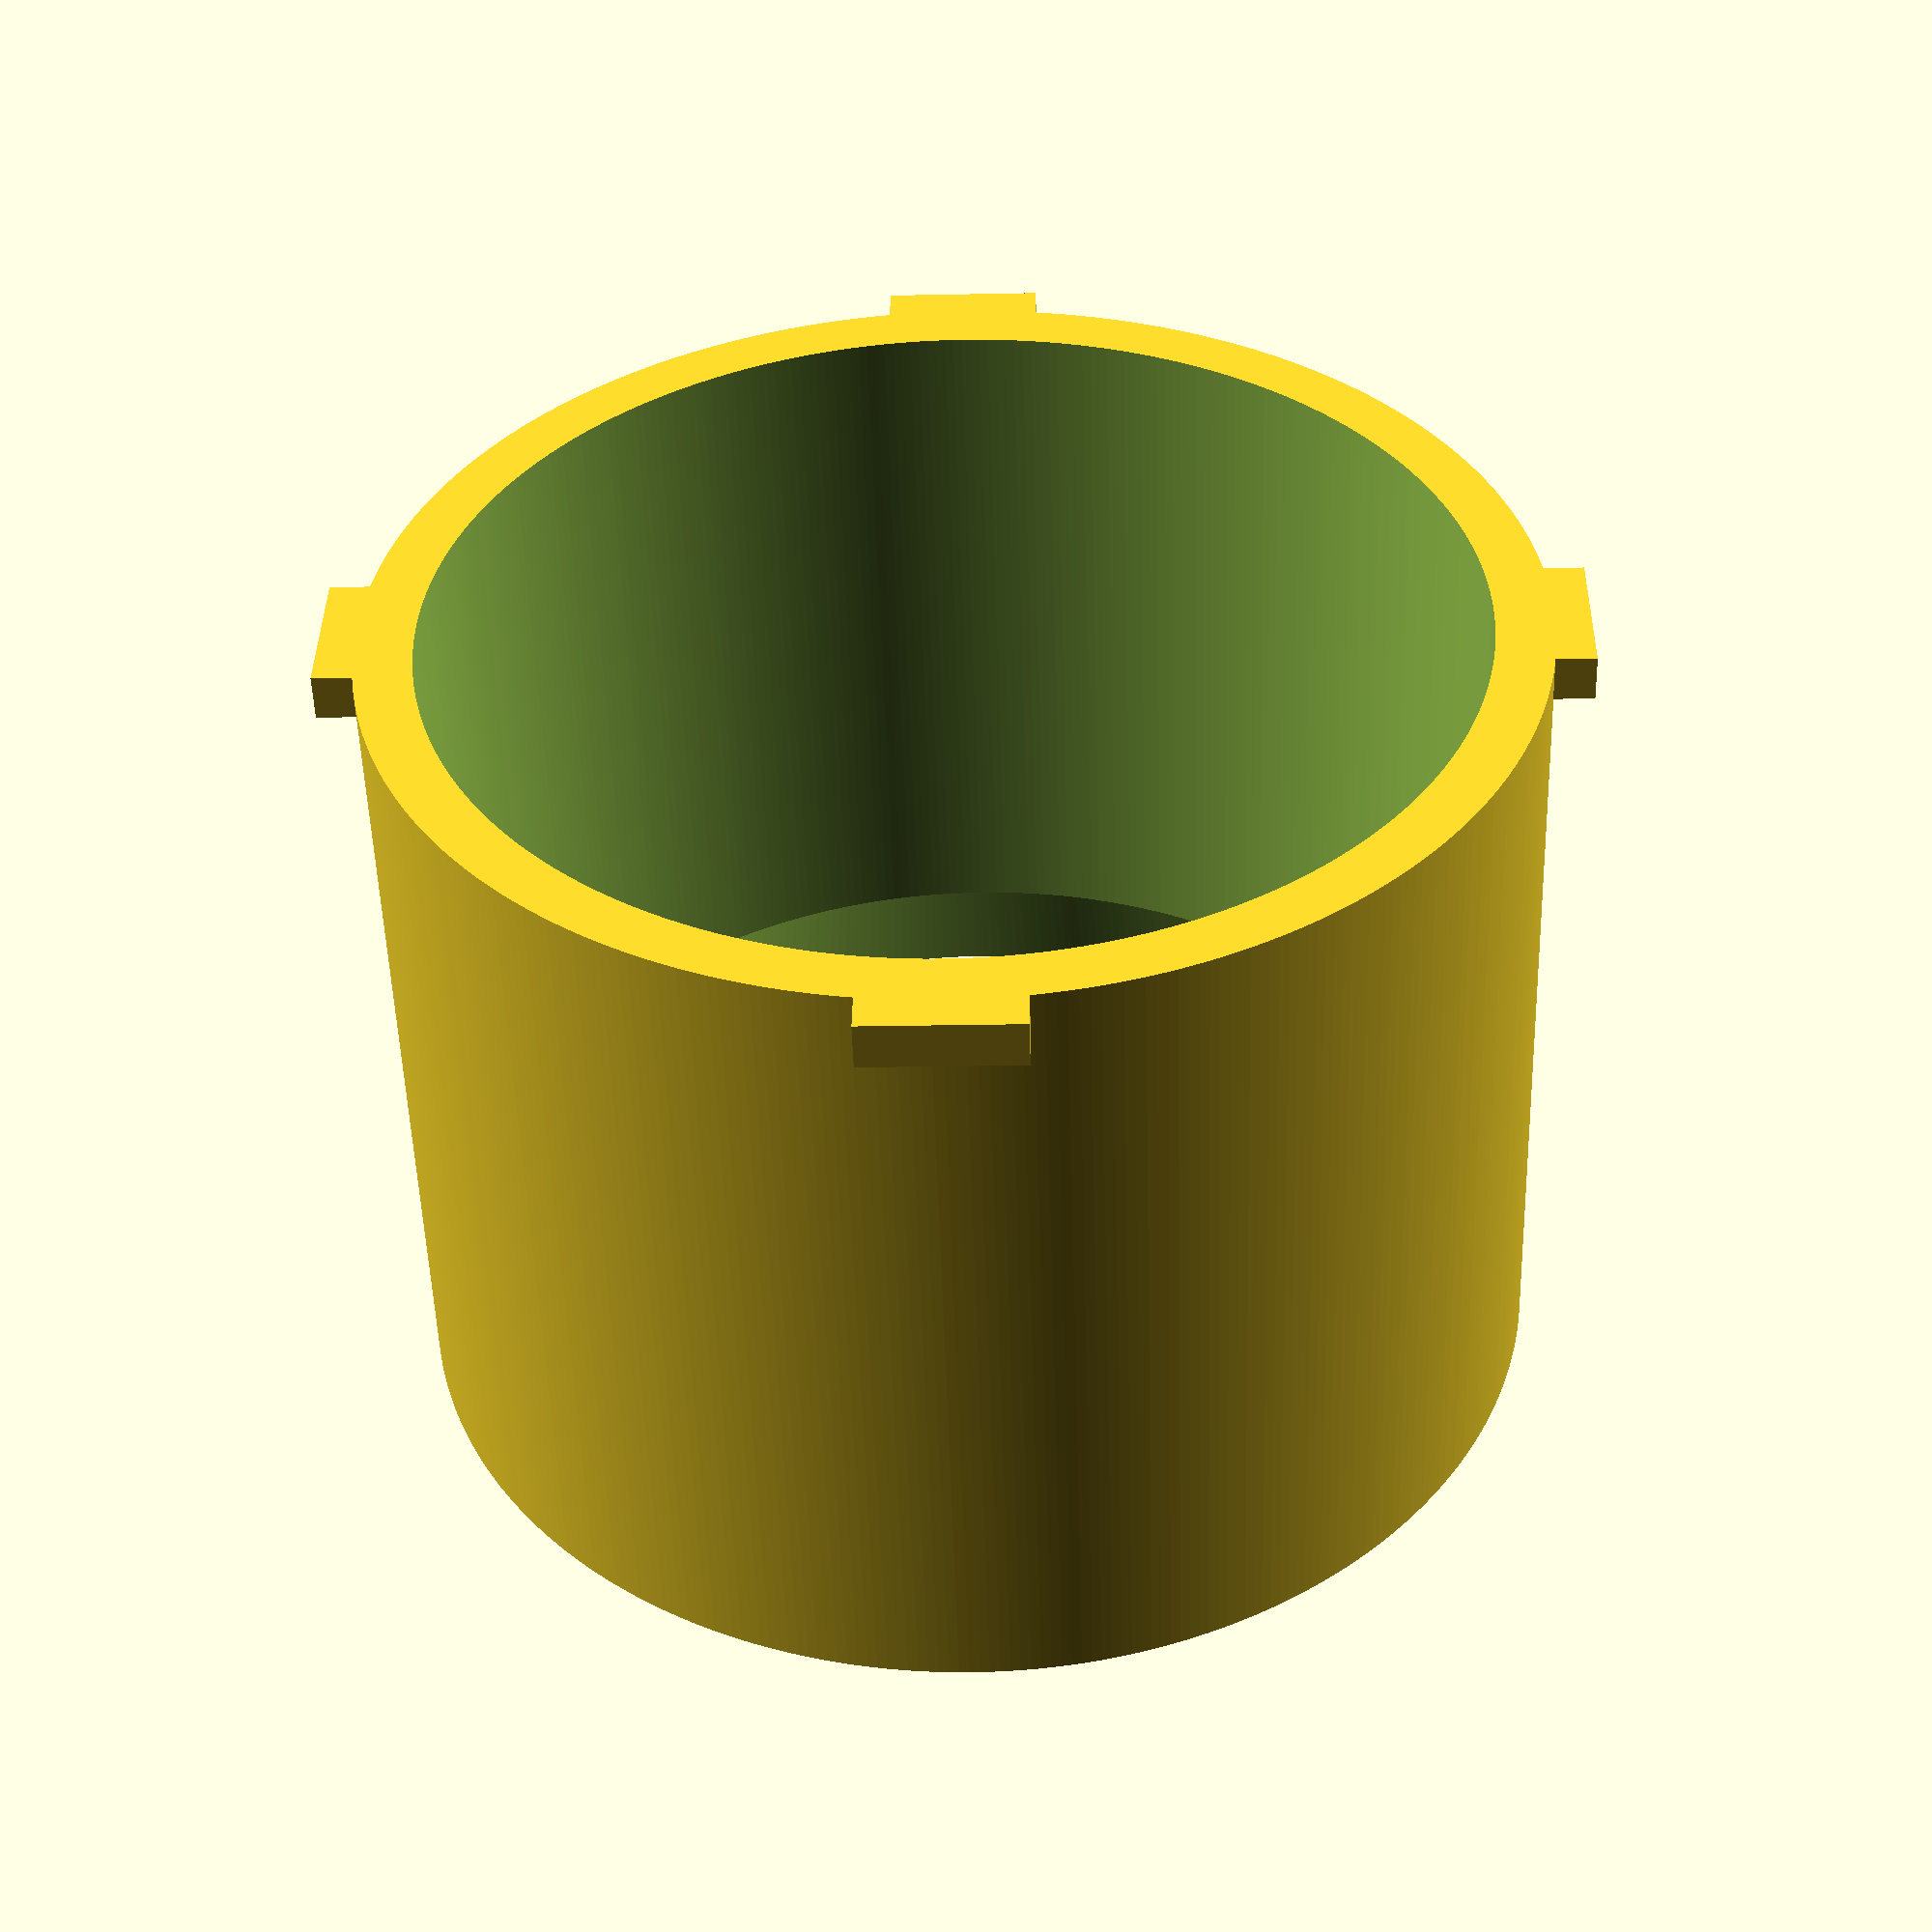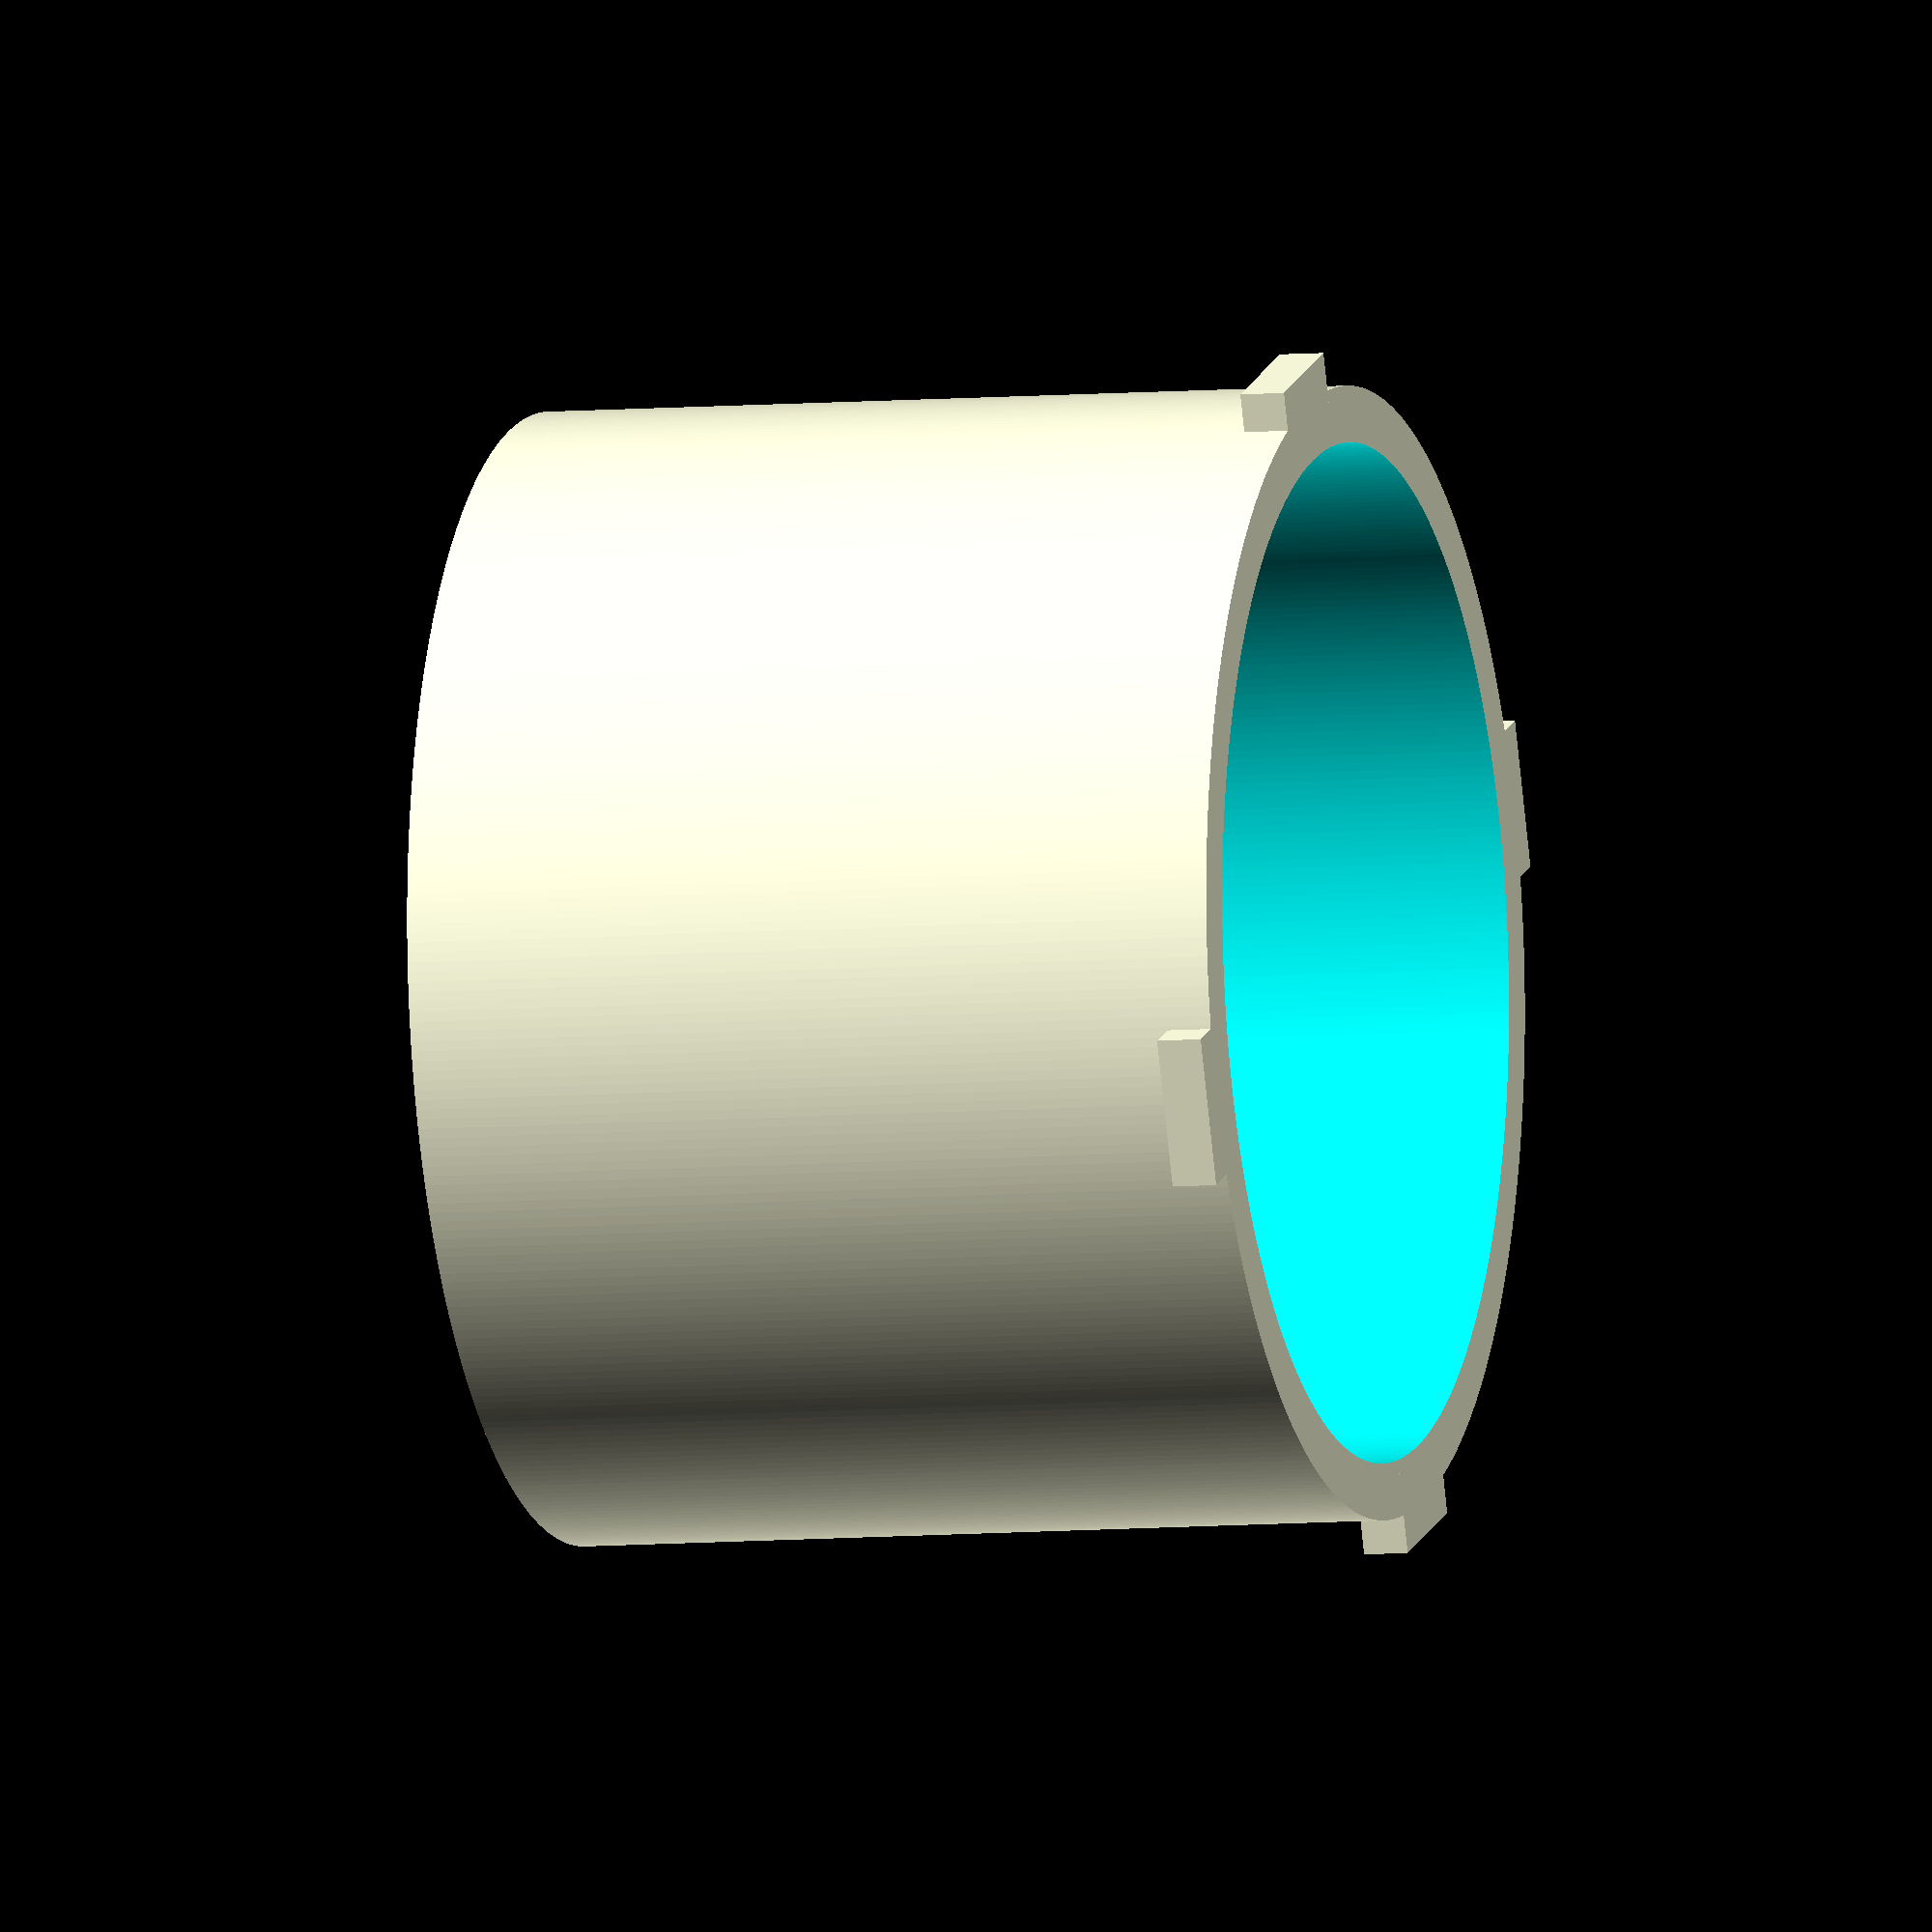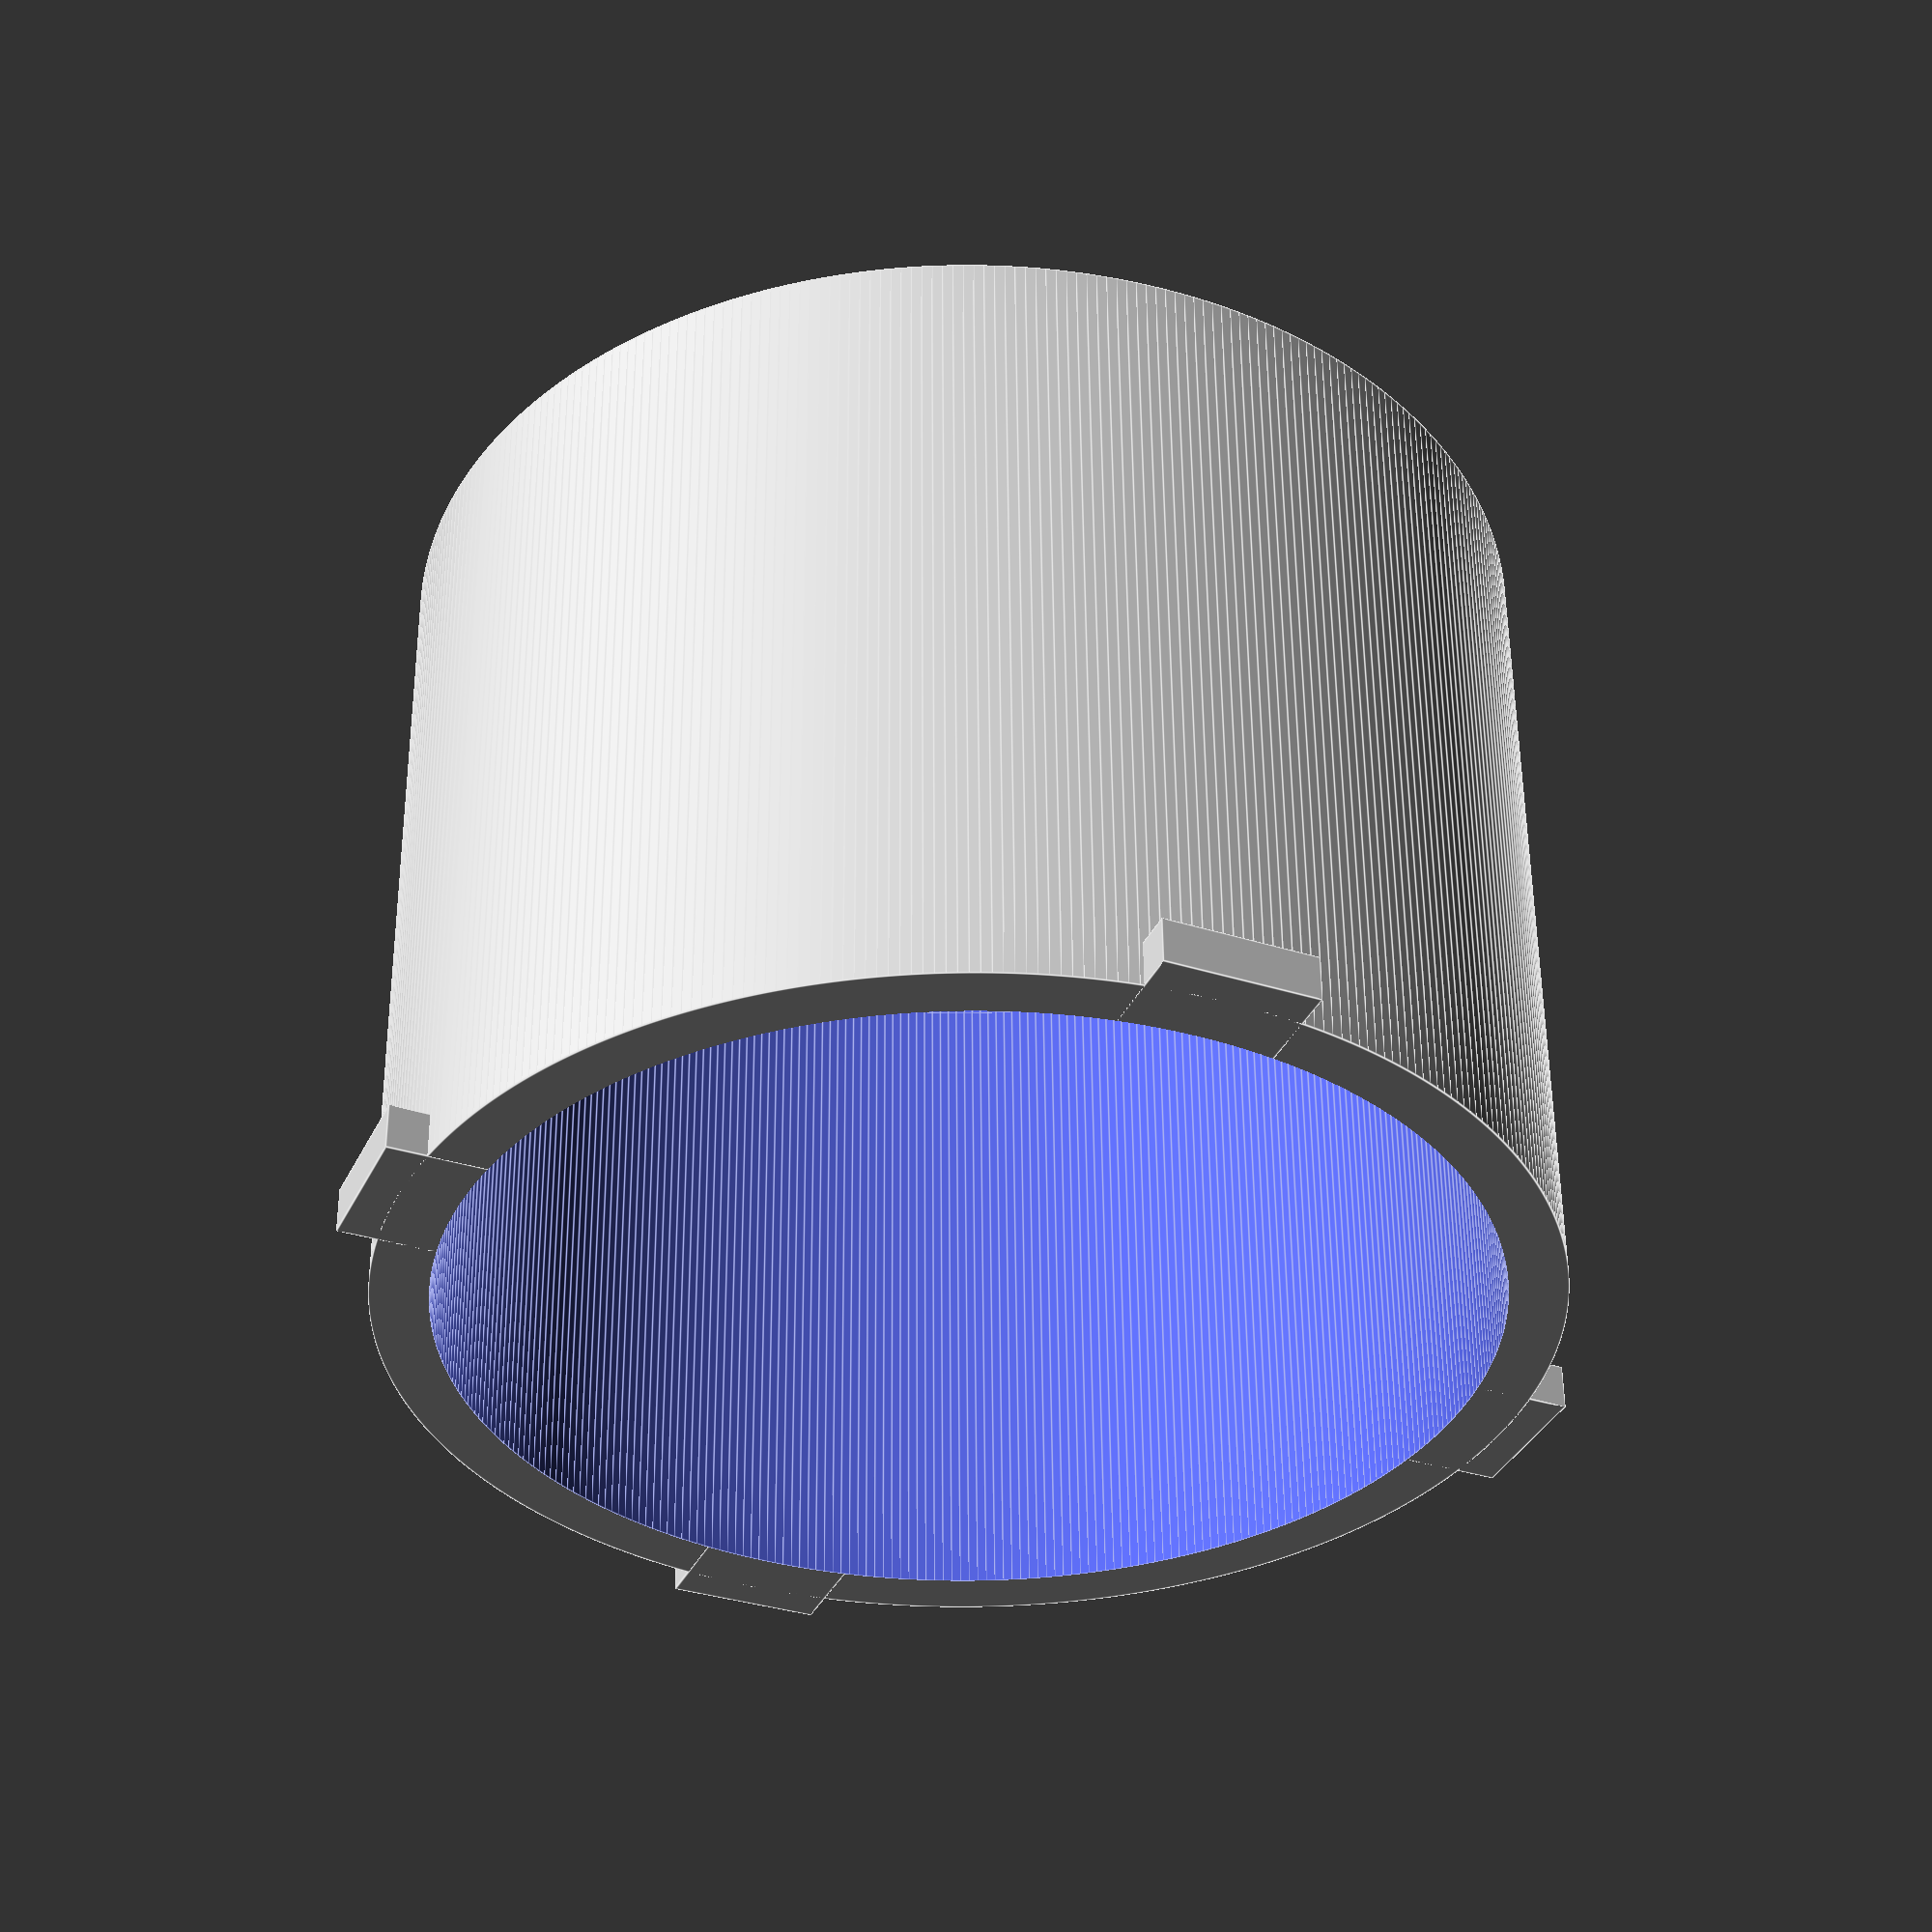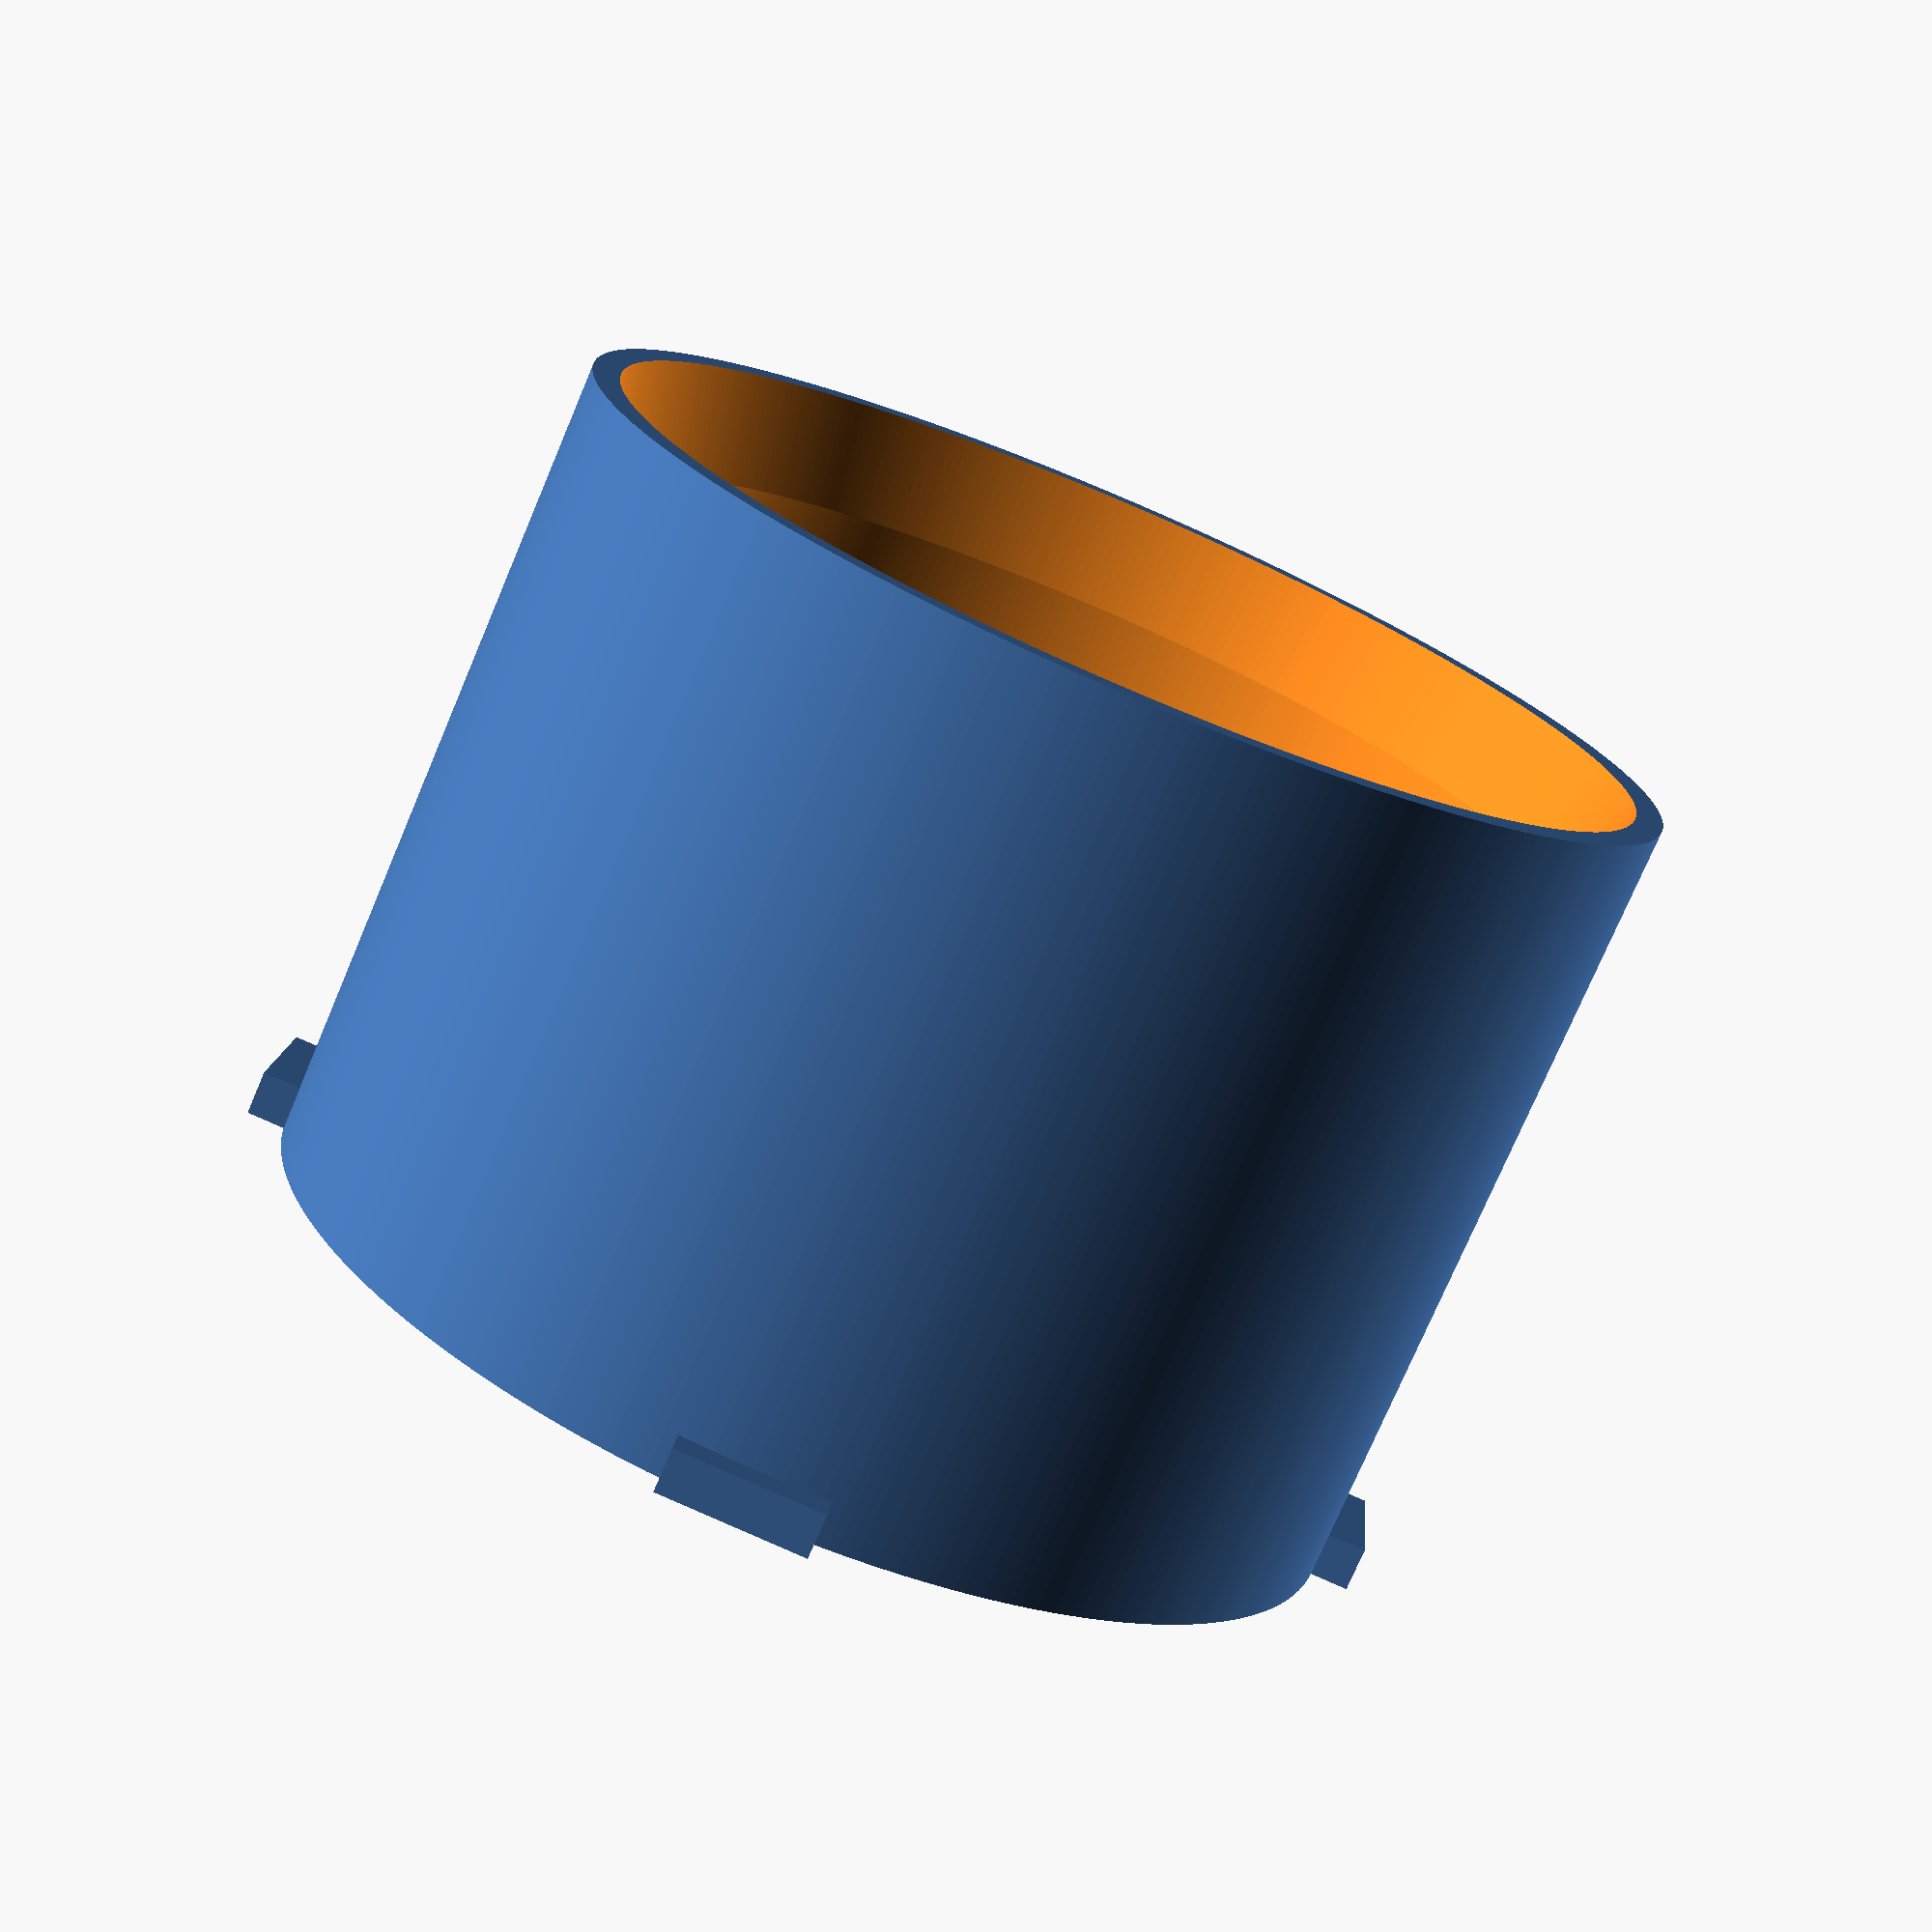
<openscad>
can_dia    = 67.5;  // Diameter of typical soda can
ears_dia   = 75.0;  // Diameter to fit snuggly in caup holder ears
holder_dia = 79.5;  // Diameter of outer wall of cup holder
height     = 55.0;  // Height from bottom of cup holder to above retaining tabs
tab_height =  3.0;  // Height of anti-wobble tabs

difference () {
  union () {
    translate ([0, 0, 0]) 
      cylinder (h=height, d=ears_dia, $fn=360);
    translate ([0, 0, tab_height / 2]) {
      cube ([10, holder_dia, tab_height], center = true);
      rotate ([0, 0, 90])
        cube ([10, holder_dia, tab_height], center = true);
    }
  }
  translate ([0, 0, -0.01])
    cylinder (h=height + 0.02, d=can_dia, $fn=360);
  translate ([0, 0, height - (ears_dia - can_dia)])
    cylinder (h=(ears_dia - can_dia)+ 0.01, d1=can_dia, d2=ears_dia - ((ears_dia - can_dia) / 2), $fn=360);
};
</openscad>
<views>
elev=51.4 azim=359.1 roll=181.7 proj=p view=wireframe
elev=186.4 azim=291.5 roll=73.7 proj=o view=solid
elev=305.8 azim=67.0 roll=179.6 proj=p view=edges
elev=255.2 azim=275.1 roll=203.0 proj=p view=wireframe
</views>
